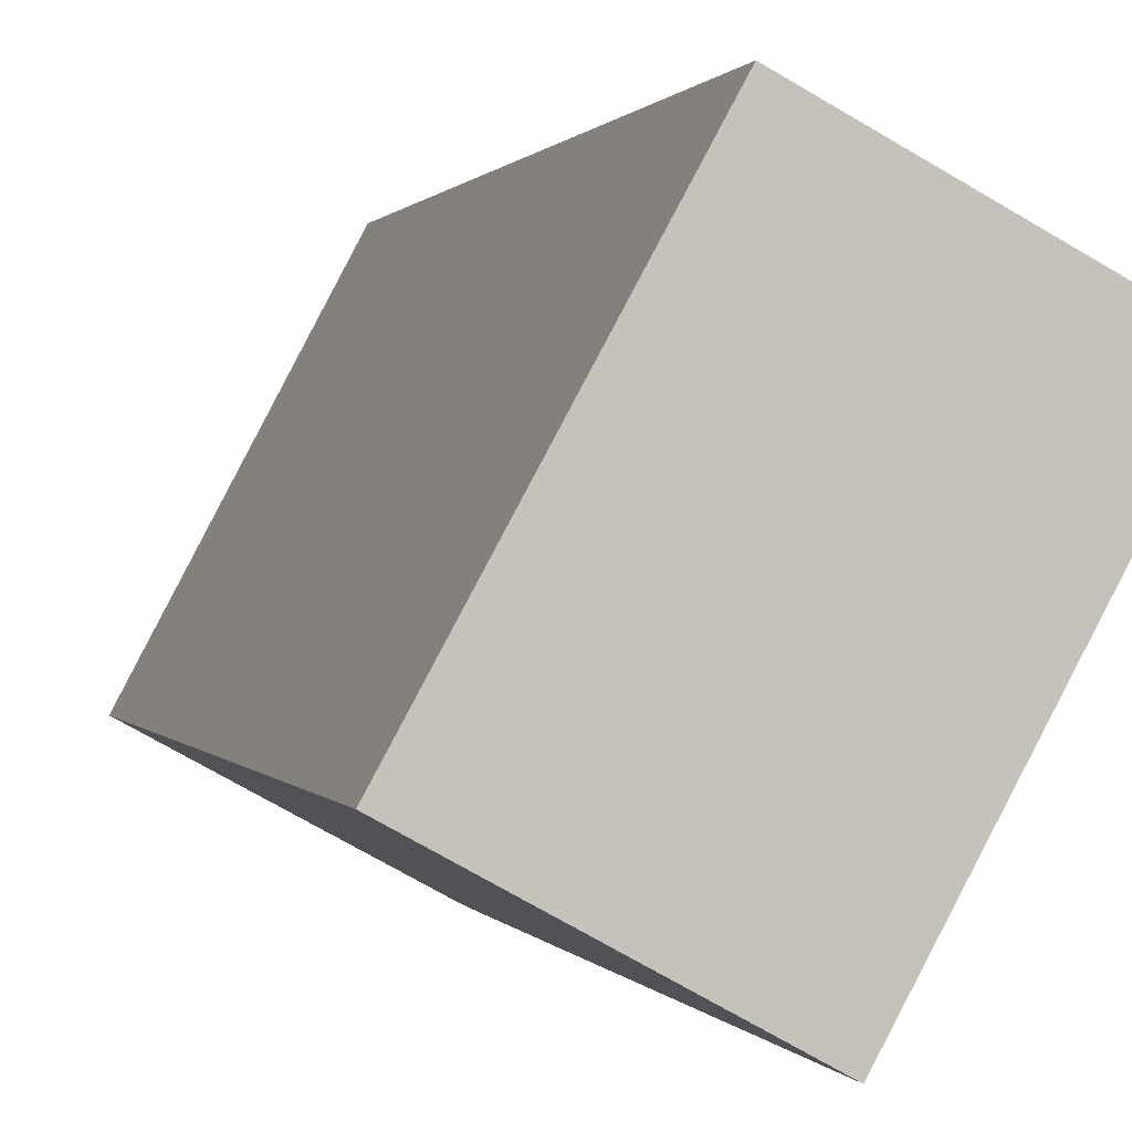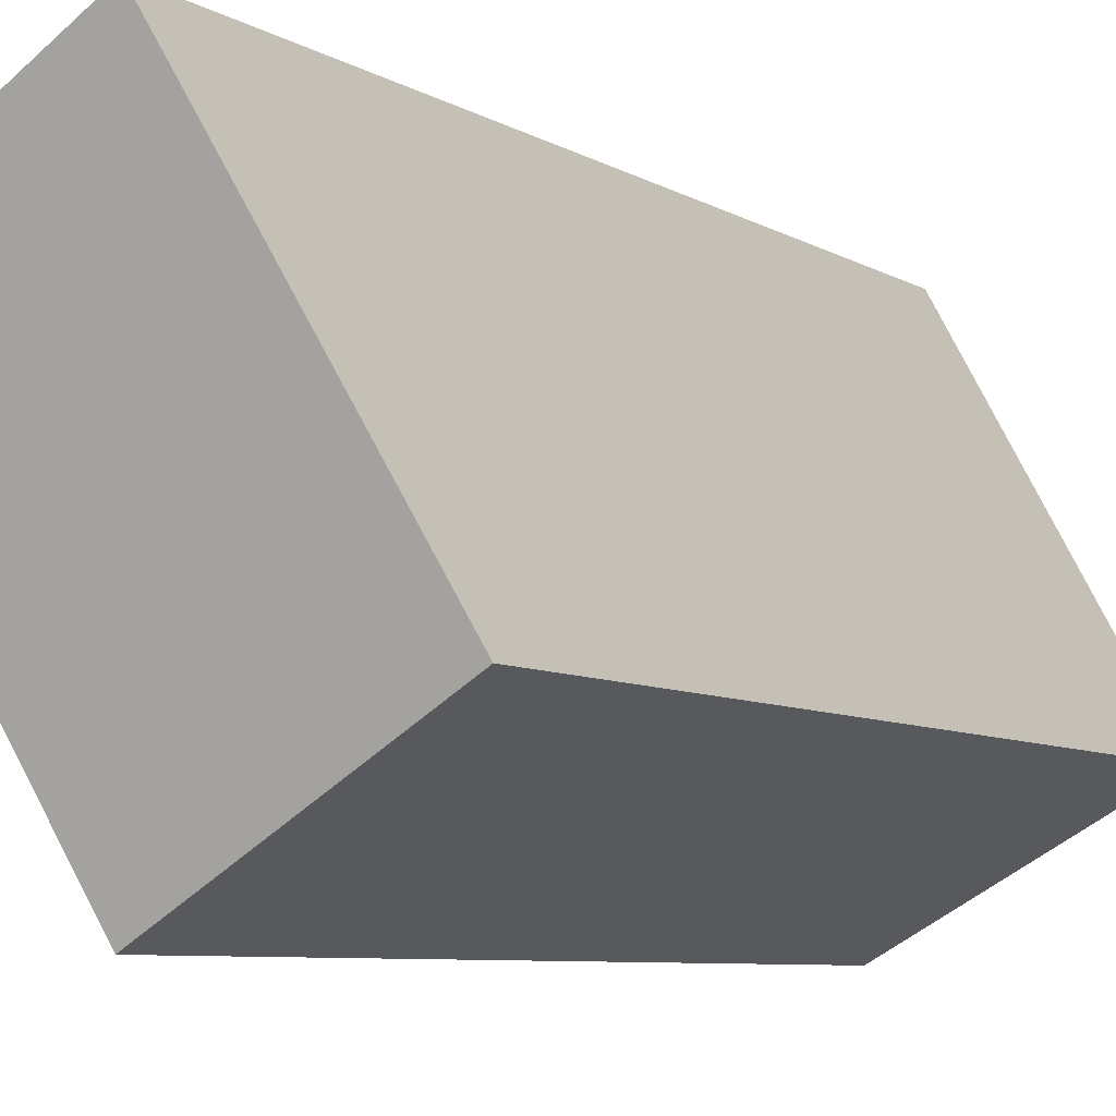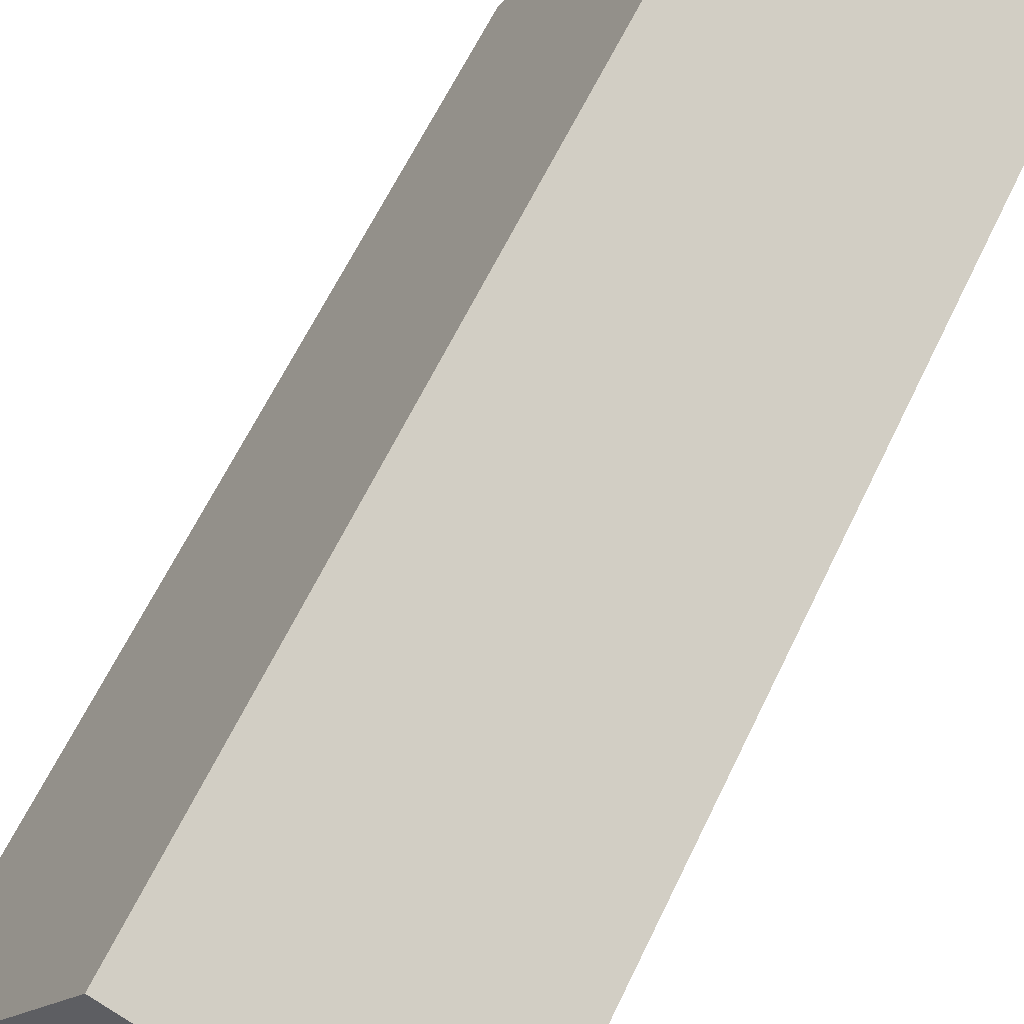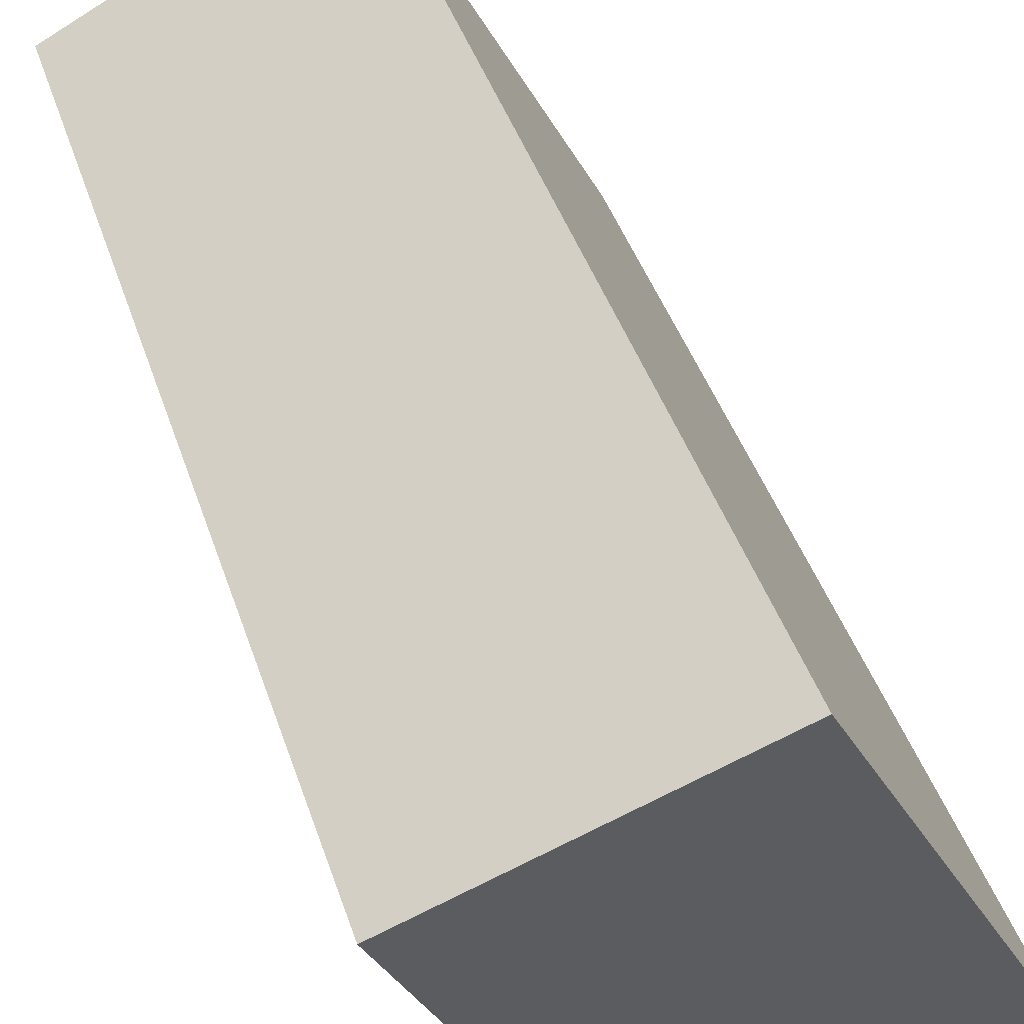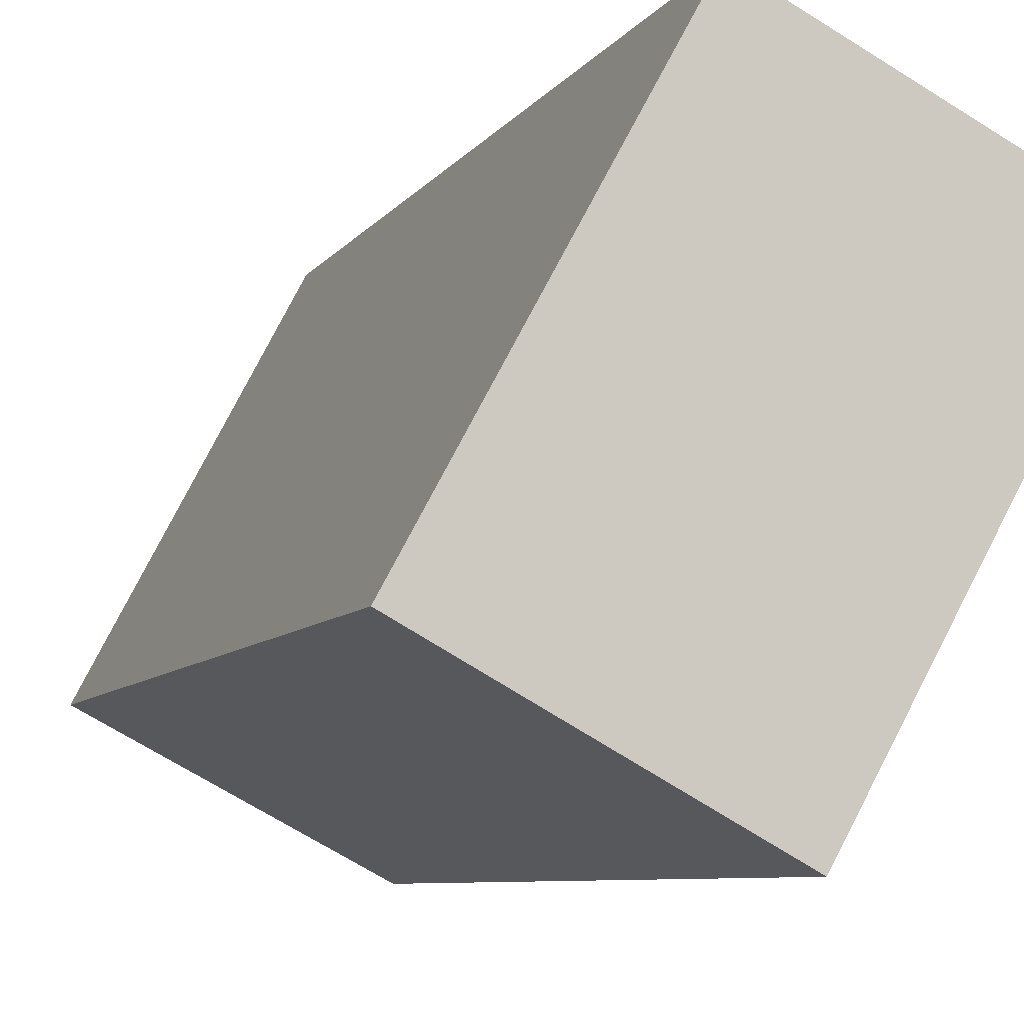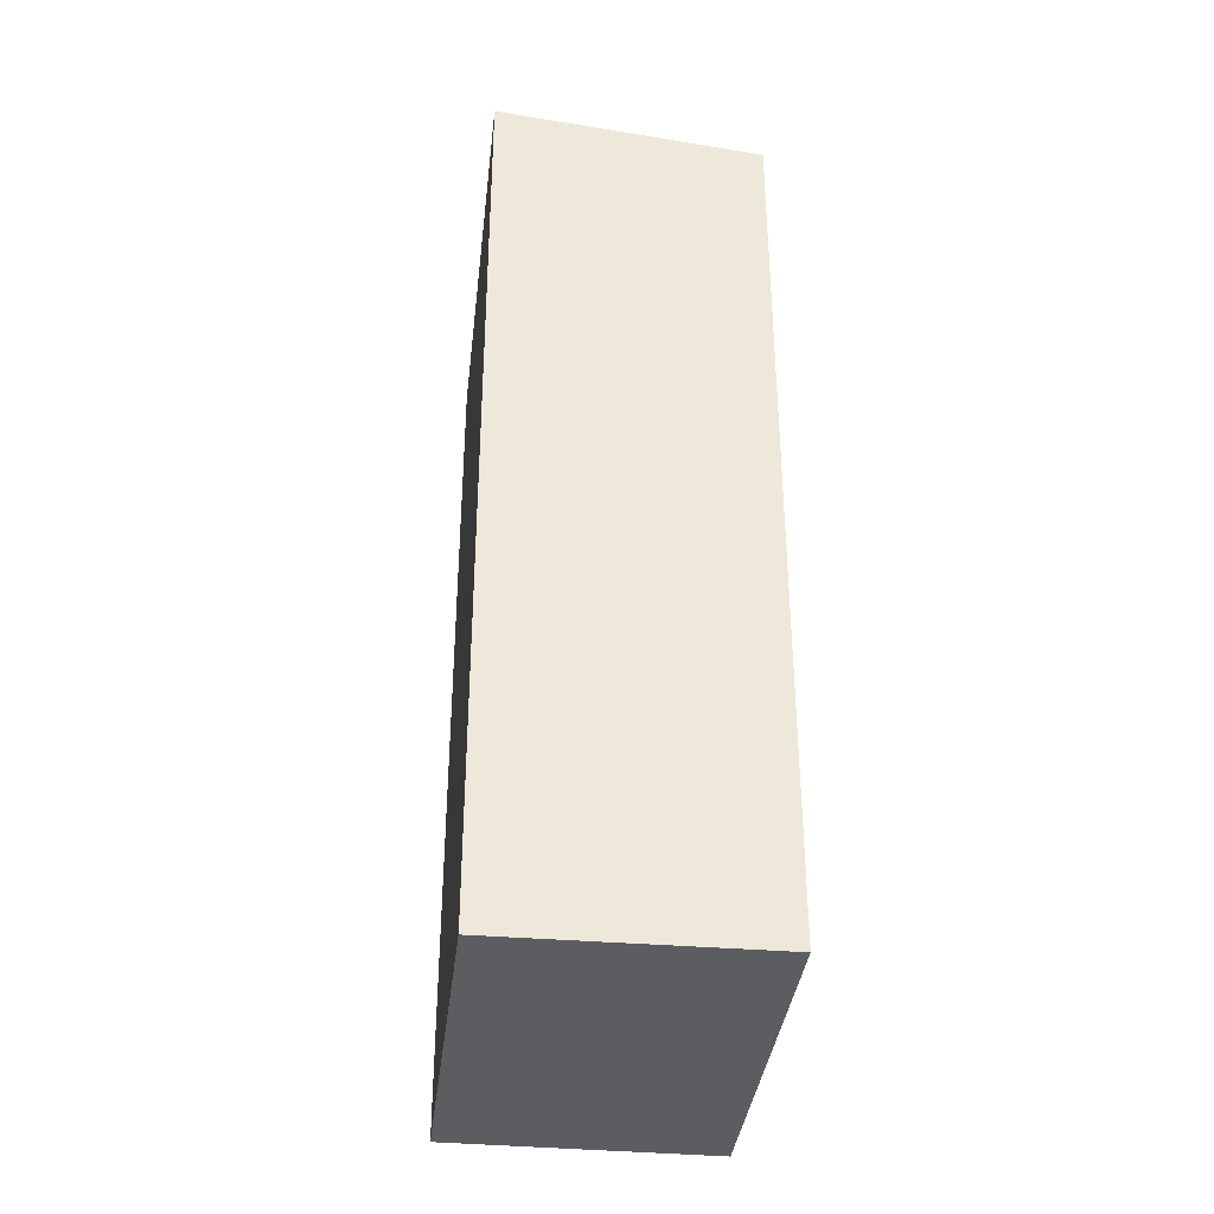
<metadata>
{"format":"obj","ext":"obj","renderer":"f3d","projection":"perspective","resolution":1024,"background":"white","views":[{"elev":0.5,"azim":166.0,"up":"+Y"},{"elev":-6.7,"azim":30.2,"up":"+Y"},{"elev":62.2,"azim":-154.6,"up":"+Y"},{"elev":39.9,"azim":-16.7,"up":"+Y"},{"elev":-6.5,"azim":163.2,"up":"+Y"},{"elev":-36.7,"azim":-158.0,"up":"+Z"}]}
</metadata>
<code>
v -208.3 -85.06 7.542
v -206.8 -87.81 7.208
v -208.7 -88.88 6.935
v -210.2 -86.09 7.274
v -206.8 -87.81 7.208
v -208.3 -85.06 7.542
v -208.3 -85.06 8.882e-16
v -206.8 -87.81 -8.882e-16
v -208.7 -88.88 6.935
v -206.8 -87.81 7.208
v -206.8 -87.81 -8.882e-16
v -208.7 -88.88 8.882e-16
v -210.2 -86.09 7.274
v -208.7 -88.88 6.935
v -208.7 -88.88 8.882e-16
v -210.2 -86.09 0
v -208.3 -85.06 7.542
v -210.2 -86.09 7.274
v -210.2 -86.09 0
v -208.3 -85.06 8.882e-16
v -208.3 -85.06 0
v -206.8 -87.81 0
v -208.7 -88.88 0
v -210.2 -86.09 0
f 2 3 4 1
f 6 7 8 5
f 10 11 12 9
f 14 15 16 13
f 18 19 20 17
f 22 23 24 21

</code>
